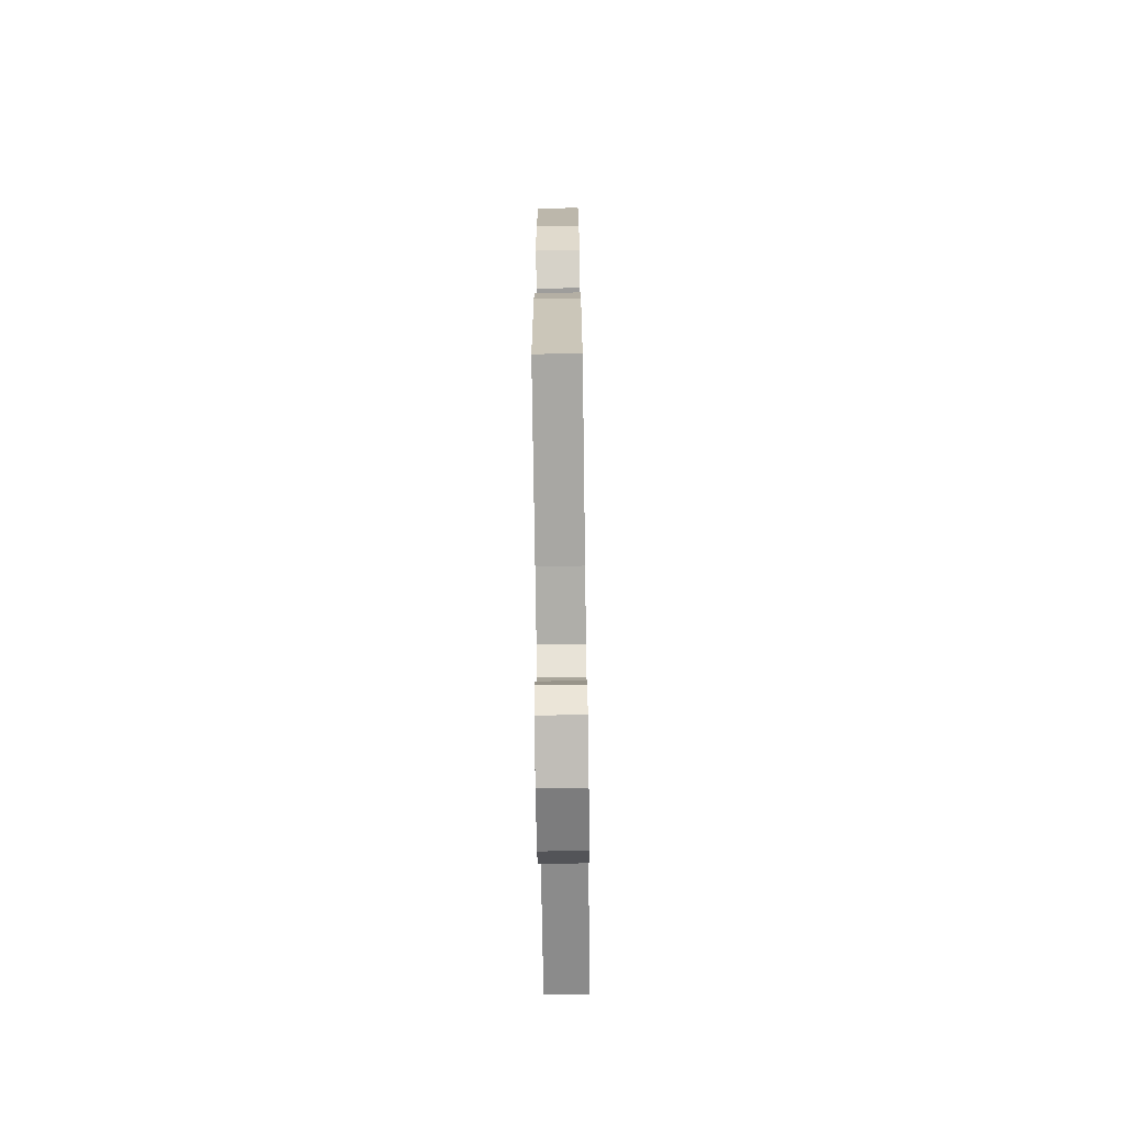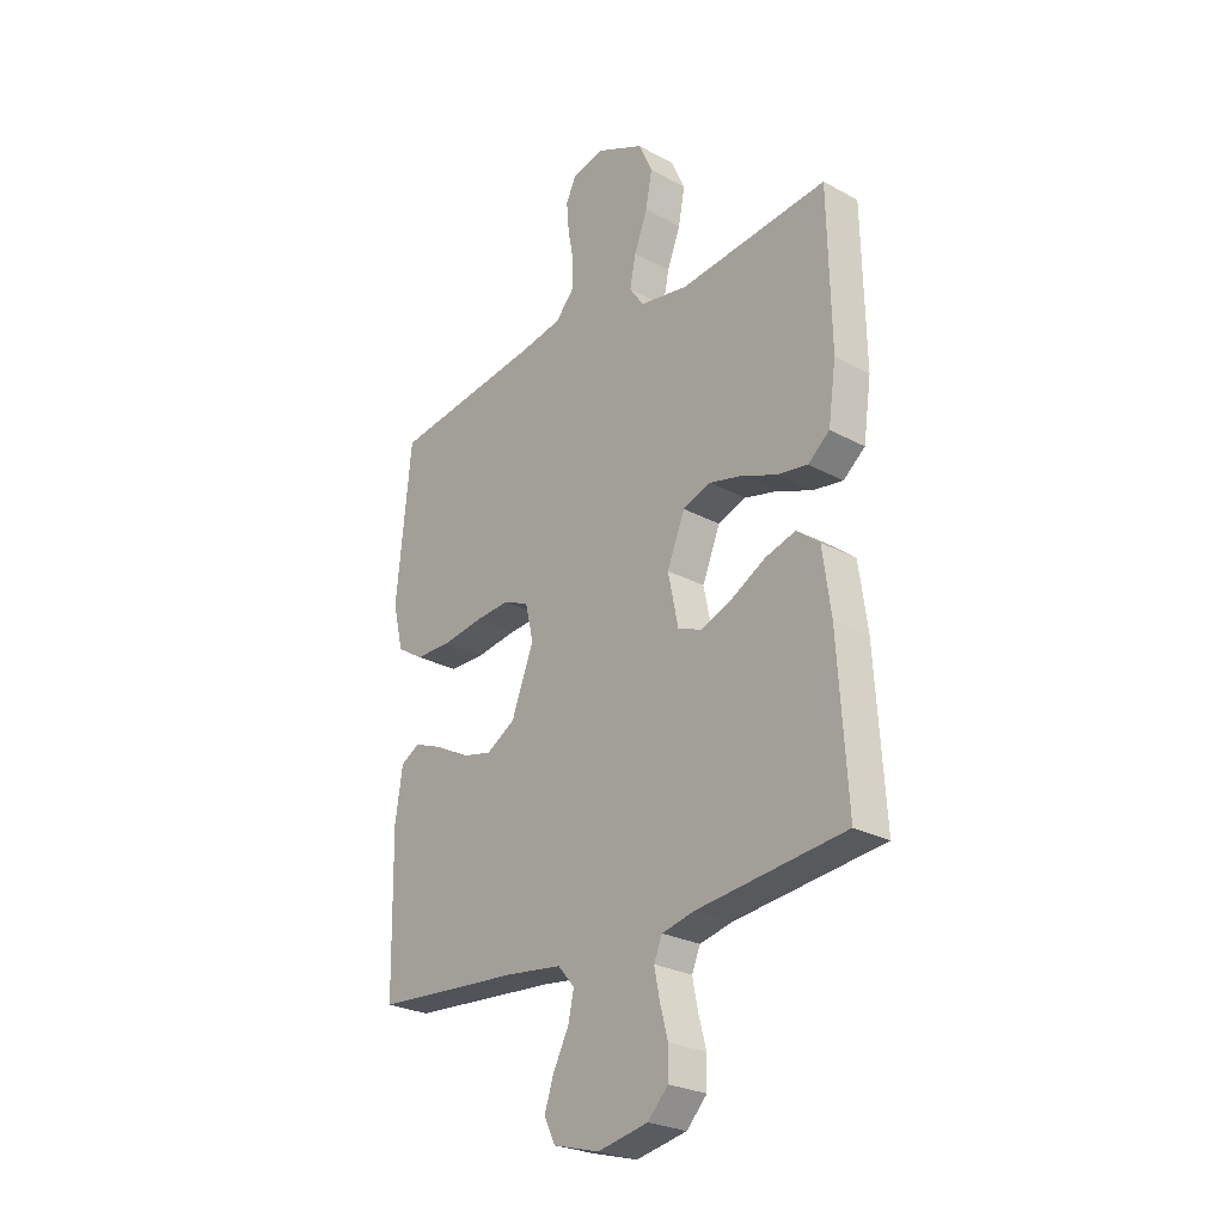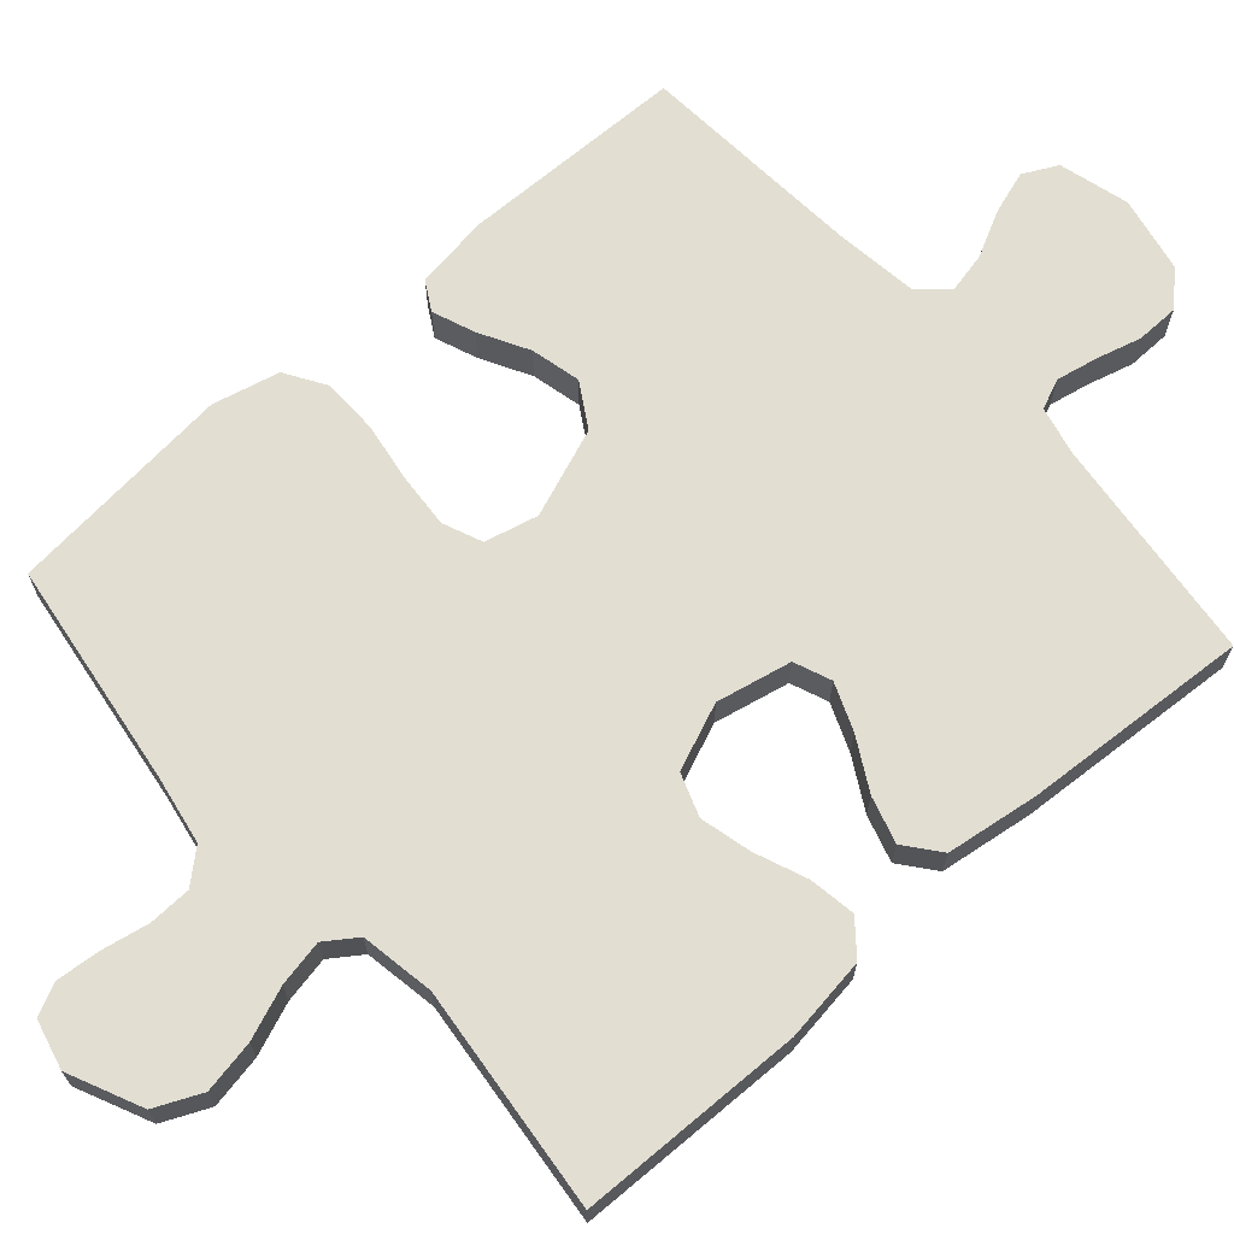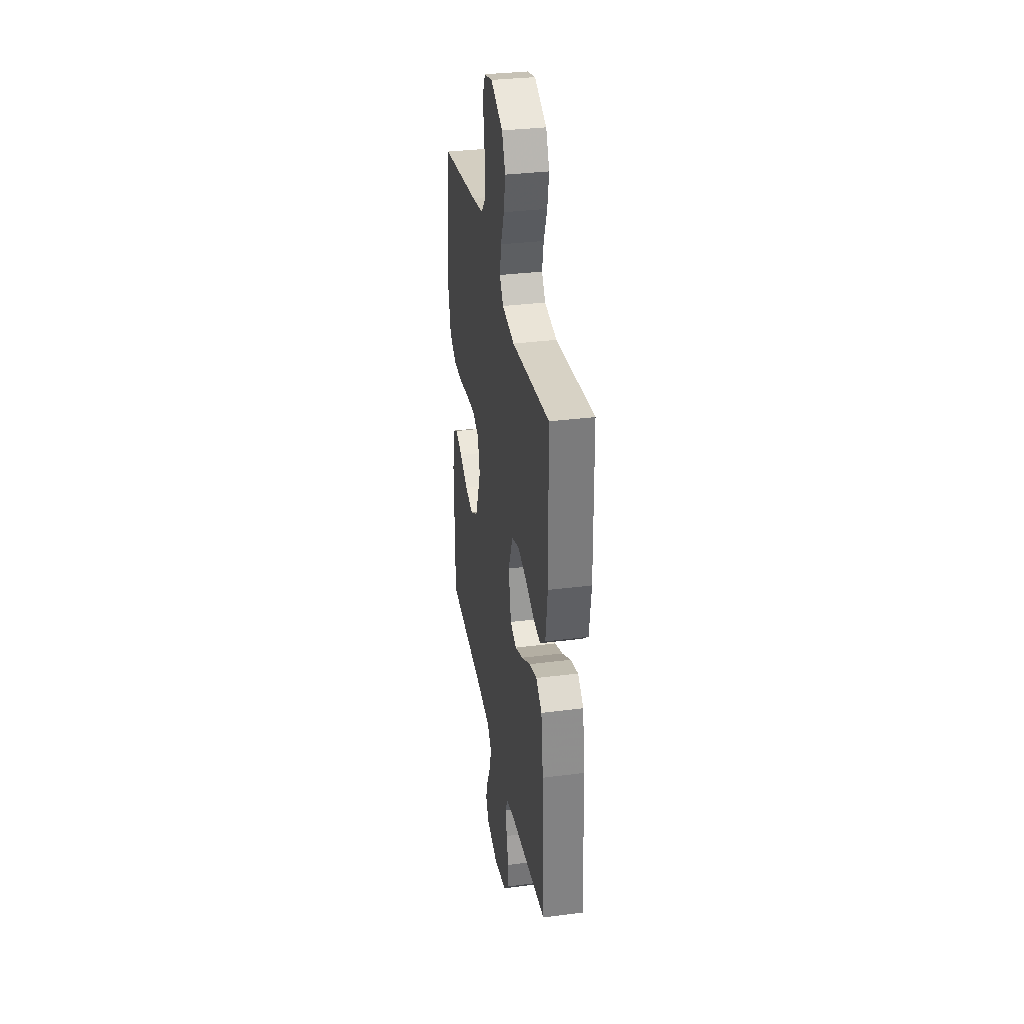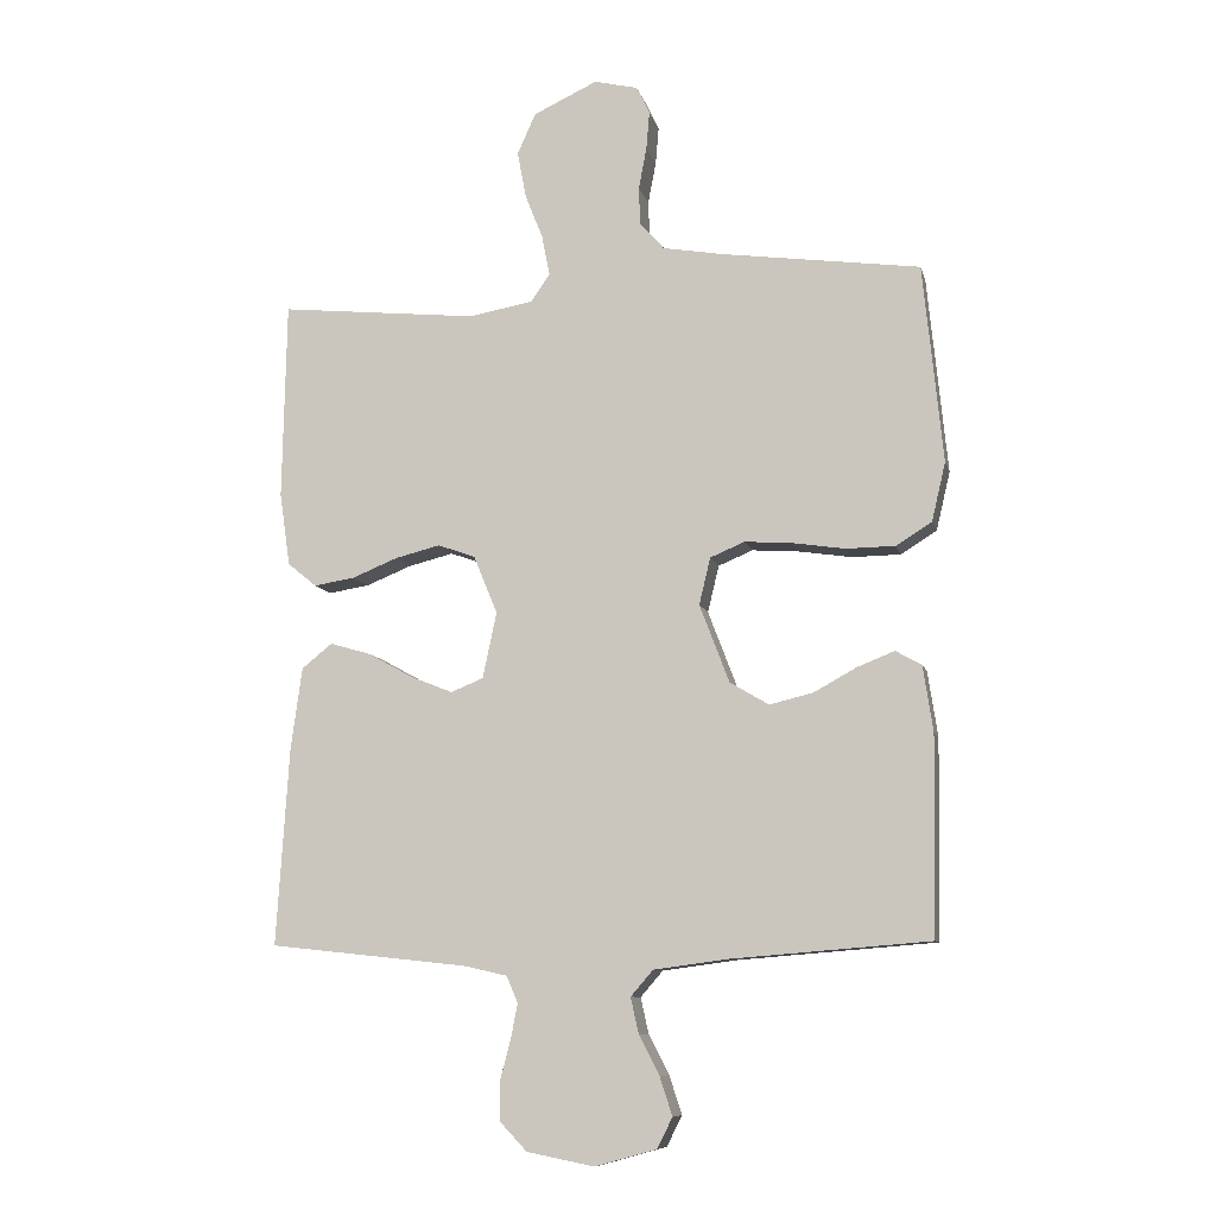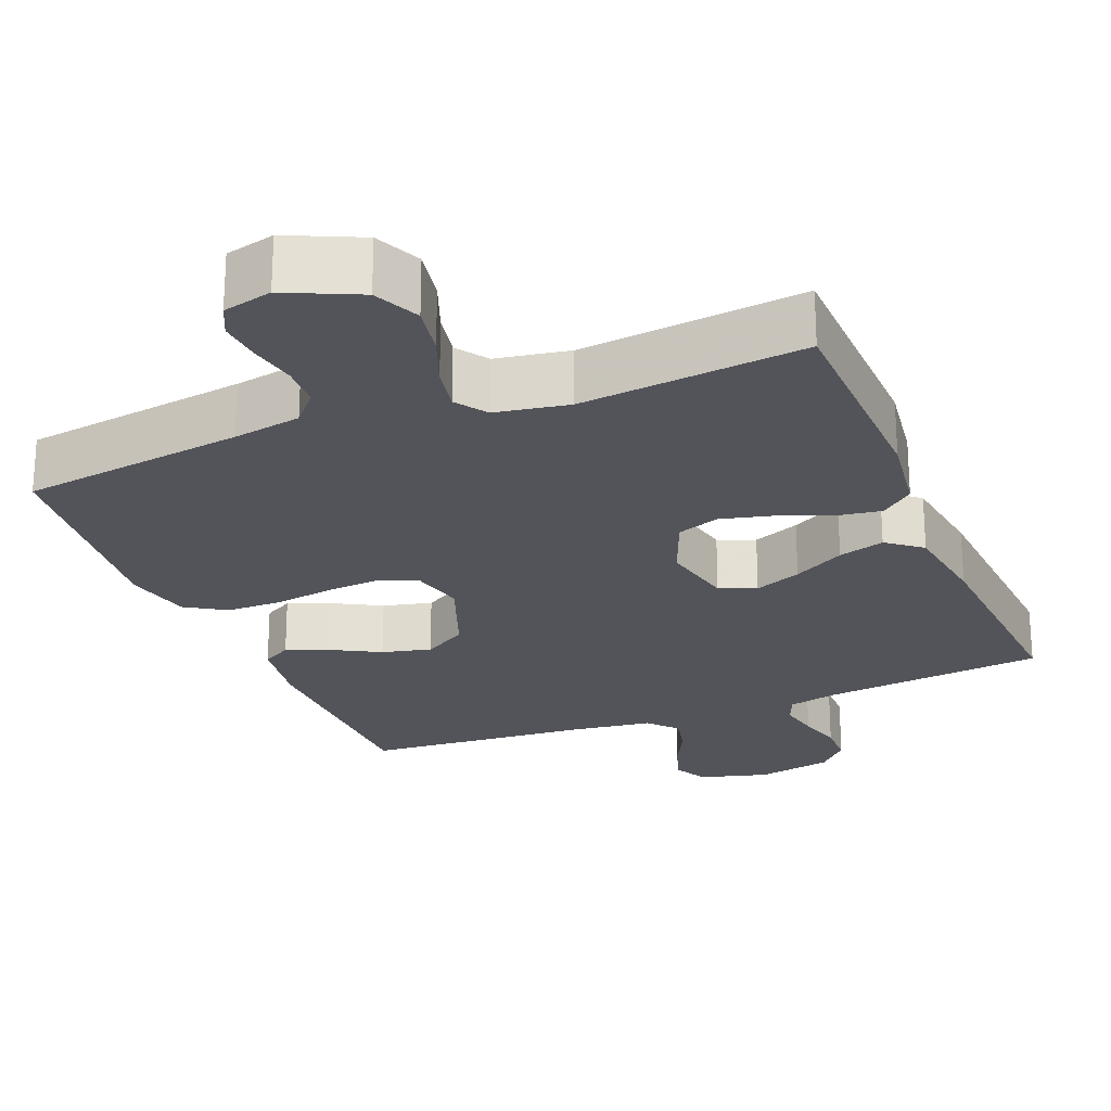
<metadata>
{"format":"obj","ext":"obj","renderer":"f3d","projection":"perspective","resolution":1024,"background":"white","views":[{"elev":-69.9,"azim":-89.2,"up":"+Z"},{"elev":-26.0,"azim":49.4,"up":"+Z"},{"elev":68.0,"azim":48.7,"up":"+Y"},{"elev":33.2,"azim":80.0,"up":"+Z"},{"elev":-9.4,"azim":-167.0,"up":"+Z"},{"elev":-23.8,"azim":22.2,"up":"+Y"}]}
</metadata>
<code>
v 0.5 0.07 -0.5
v 0.2 0.07 -0.532
v 0.134 0.07 -0.547
v 0.117 0.07 -0.587
v 0.128 0.07 -0.642
v 0.144 0.07 -0.702
v 0.143 0.07 -0.759
v 0.102 0.07 -0.802
v 0 0.07 -0.822
v -0.093 0.07 -0.796
v -0.116 0.07 -0.75
v -0.097 0.07 -0.692
v -0.066 0.07 -0.632
v -0.054 0.07 -0.578
v -0.088 0.07 -0.539
v -0.2 0.07 -0.524
v -0.5 0.07 -0.5
v -0.505 0.07 -0.2
v -0.49 0.07 -0.101
v -0.451 0.07 -0.079
v -0.395 0.07 -0.101
v -0.33 0.07 -0.137
v -0.264 0.07 -0.153
v -0.205 0.07 -0.118
v -0.16 0.07 0
v -0.177 0.07 0.071
v -0.229 0.07 0.093
v -0.301 0.07 0.088
v -0.381 0.07 0.076
v -0.455 0.07 0.077
v -0.509 0.07 0.111
v -0.53 0.07 0.2
v -0.5 0.07 0.5
v -0.2 0.07 0.541
v -0.108 0.07 0.557
v -0.071 0.07 0.599
v -0.069 0.07 0.656
v -0.081 0.07 0.719
v -0.086 0.07 0.777
v -0.066 0.07 0.819
v 0 0.07 0.835
v 0.097 0.07 0.79
v 0.125 0.07 0.728
v 0.112 0.07 0.658
v 0.085 0.07 0.589
v 0.073 0.07 0.528
v 0.102 0.07 0.486
v 0.2 0.07 0.469
v 0.5 0.07 0.5
v 0.506 0.07 0.2
v 0.49 0.07 0.089
v 0.446 0.07 0.053
v 0.384 0.07 0.063
v 0.315 0.07 0.091
v 0.247 0.07 0.108
v 0.19 0.07 0.088
v 0.154 0.07 0
v 0.175 0.07 -0.1
v 0.224 0.07 -0.12
v 0.287 0.07 -0.095
v 0.356 0.07 -0.057
v 0.418 0.07 -0.039
v 0.464 0.07 -0.076
v 0.481 0.07 -0.2
v 0.5 0 -0.5
v 0.2 0 -0.532
v 0.134 0 -0.547
v 0.117 0 -0.587
v 0.128 0 -0.642
v 0.144 0 -0.702
v 0.143 0 -0.759
v 0.102 0 -0.802
v 0 0 -0.822
v -0.093 0 -0.796
v -0.116 0 -0.75
v -0.097 0 -0.692
v -0.066 0 -0.632
v -0.054 0 -0.578
v -0.088 0 -0.539
v -0.2 0 -0.524
v -0.5 0 -0.5
v -0.505 0 -0.2
v -0.49 0 -0.101
v -0.451 0 -0.079
v -0.395 0 -0.101
v -0.33 0 -0.137
v -0.264 0 -0.153
v -0.205 0 -0.118
v -0.16 0 0
v -0.177 0 0.071
v -0.229 0 0.093
v -0.301 0 0.088
v -0.381 0 0.076
v -0.455 0 0.077
v -0.509 0 0.111
v -0.53 0 0.2
v -0.5 0 0.5
v -0.2 0 0.541
v -0.108 0 0.557
v -0.071 0 0.599
v -0.069 0 0.656
v -0.081 0 0.719
v -0.086 0 0.777
v -0.066 0 0.819
v 0 0 0.835
v 0.097 0 0.79
v 0.125 0 0.728
v 0.112 0 0.658
v 0.085 0 0.589
v 0.073 0 0.528
v 0.102 0 0.486
v 0.2 0 0.469
v 0.5 0 0.5
v 0.506 0 0.2
v 0.49 0 0.089
v 0.446 0 0.053
v 0.384 0 0.063
v 0.315 0 0.091
v 0.247 0 0.108
v 0.19 0 0.088
v 0.154 0 0
v 0.175 0 -0.1
v 0.224 0 -0.12
v 0.287 0 -0.095
v 0.356 0 -0.057
v 0.418 0 -0.039
v 0.464 0 -0.076
v 0.481 0 -0.2
f 63 64 1 2
f 60 61 62 63
f 59 60 63 2
f 58 59 2 3
f 57 58 3 4
f 51 52 53 54
f 51 54 55
f 48 49 50 51
f 47 48 51 55
f 46 47 55 56
f 42 43 44 45
f 42 45 46
f 41 42 46
f 40 41 46
f 37 38 39 40
f 37 40 46 56
f 31 32 33 34
f 31 34 35
f 28 29 30 31
f 27 28 31 35
f 26 27 35 36
f 19 20 21 22
f 19 22 23
f 16 17 18 19
f 15 16 19 23
f 14 15 23 24
f 10 11 12 13
f 10 13 14
f 9 10 14
f 8 9 14
f 5 6 7 8
f 4 5 8 14
f 57 4 14 24
f 36 37 56 57
f 25 26 36 57
f 24 25 57
f 66 65 128 127
f 127 126 125 124
f 66 127 124 123
f 67 66 123 122
f 68 67 122 121
f 118 117 116 115
f 119 118 115
f 115 114 113 112
f 119 115 112 111
f 120 119 111 110
f 109 108 107 106
f 110 109 106
f 110 106 105
f 110 105 104
f 104 103 102 101
f 120 110 104 101
f 98 97 96 95
f 99 98 95
f 95 94 93 92
f 99 95 92 91
f 100 99 91 90
f 86 85 84 83
f 87 86 83
f 83 82 81 80
f 87 83 80 79
f 88 87 79 78
f 77 76 75 74
f 78 77 74
f 78 74 73
f 78 73 72
f 72 71 70 69
f 78 72 69 68
f 88 78 68 121
f 121 120 101 100
f 121 100 90 89
f 121 89 88
f 1 65 66 2
f 2 66 67 3
f 3 67 68 4
f 4 68 69 5
f 5 69 70 6
f 6 70 71 7
f 7 71 72 8
f 8 72 73 9
f 9 73 74 10
f 10 74 75 11
f 11 75 76 12
f 12 76 77 13
f 13 77 78 14
f 14 78 79 15
f 15 79 80 16
f 16 80 81 17
f 17 81 82 18
f 18 82 83 19
f 19 83 84 20
f 20 84 85 21
f 21 85 86 22
f 22 86 87 23
f 23 87 88 24
f 24 88 89 25
f 25 89 90 26
f 26 90 91 27
f 27 91 92 28
f 28 92 93 29
f 29 93 94 30
f 30 94 95 31
f 31 95 96 32
f 32 96 97 33
f 33 97 98 34
f 34 98 99 35
f 35 99 100 36
f 36 100 101 37
f 37 101 102 38
f 38 102 103 39
f 39 103 104 40
f 40 104 105 41
f 41 105 106 42
f 42 106 107 43
f 43 107 108 44
f 44 108 109 45
f 45 109 110 46
f 46 110 111 47
f 47 111 112 48
f 48 112 113 49
f 49 113 114 50
f 50 114 115 51
f 51 115 116 52
f 52 116 117 53
f 53 117 118 54
f 54 118 119 55
f 55 119 120 56
f 56 120 121 57
f 57 121 122 58
f 58 122 123 59
f 59 123 124 60
f 60 124 125 61
f 61 125 126 62
f 62 126 127 63
f 63 127 128 64
f 64 128 65 1

</code>
